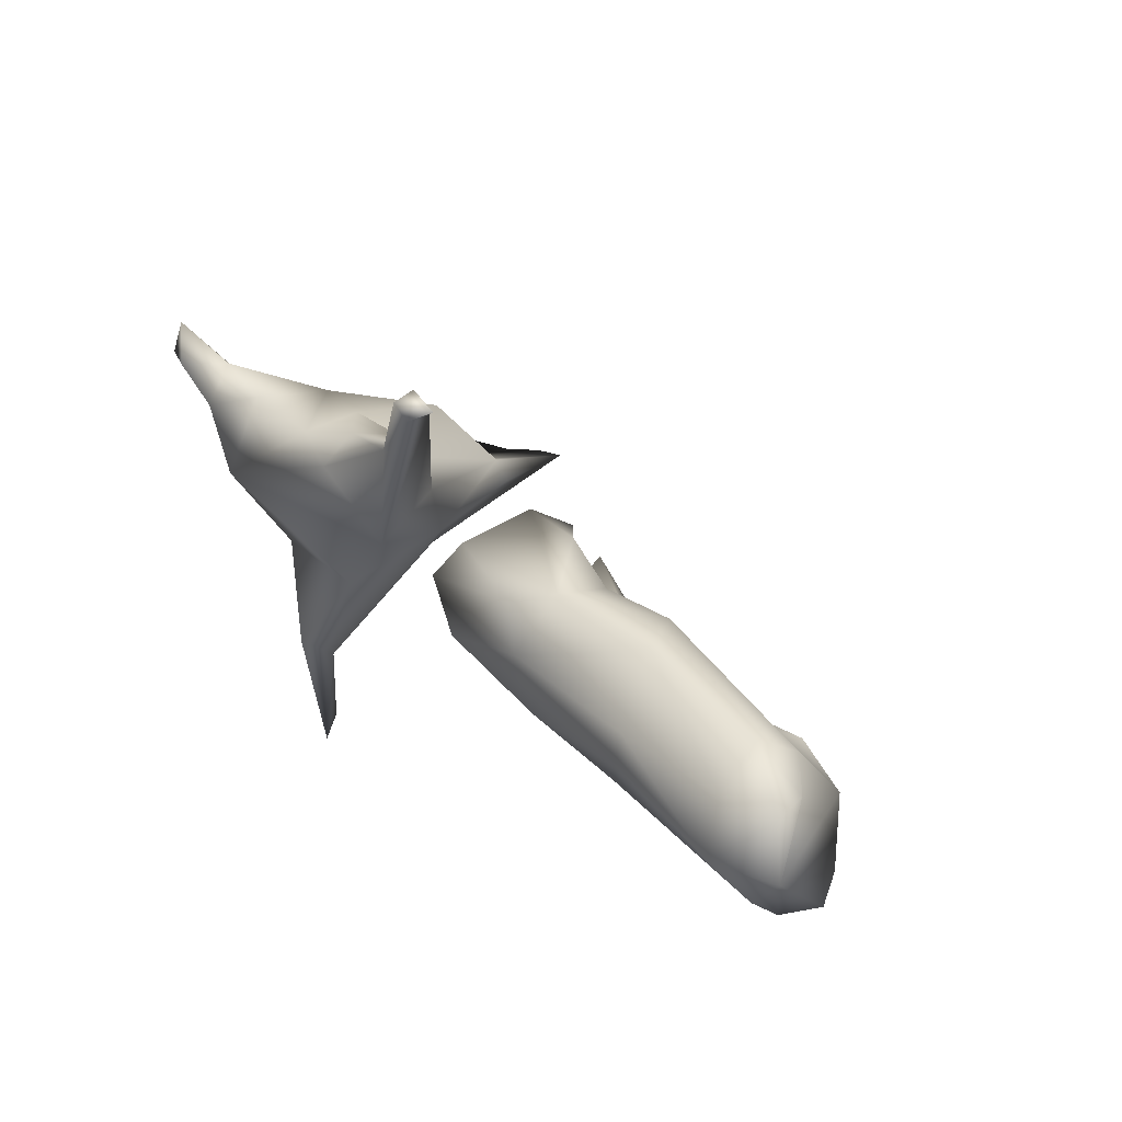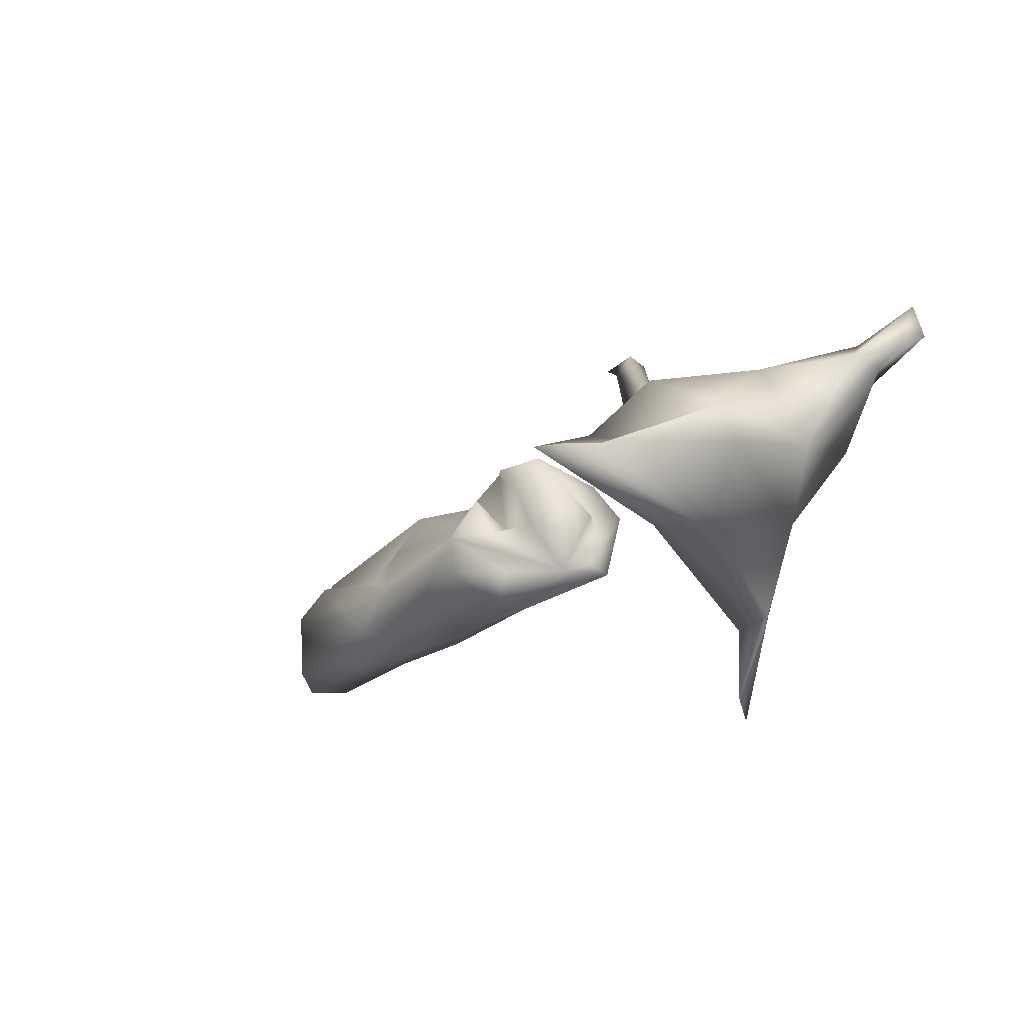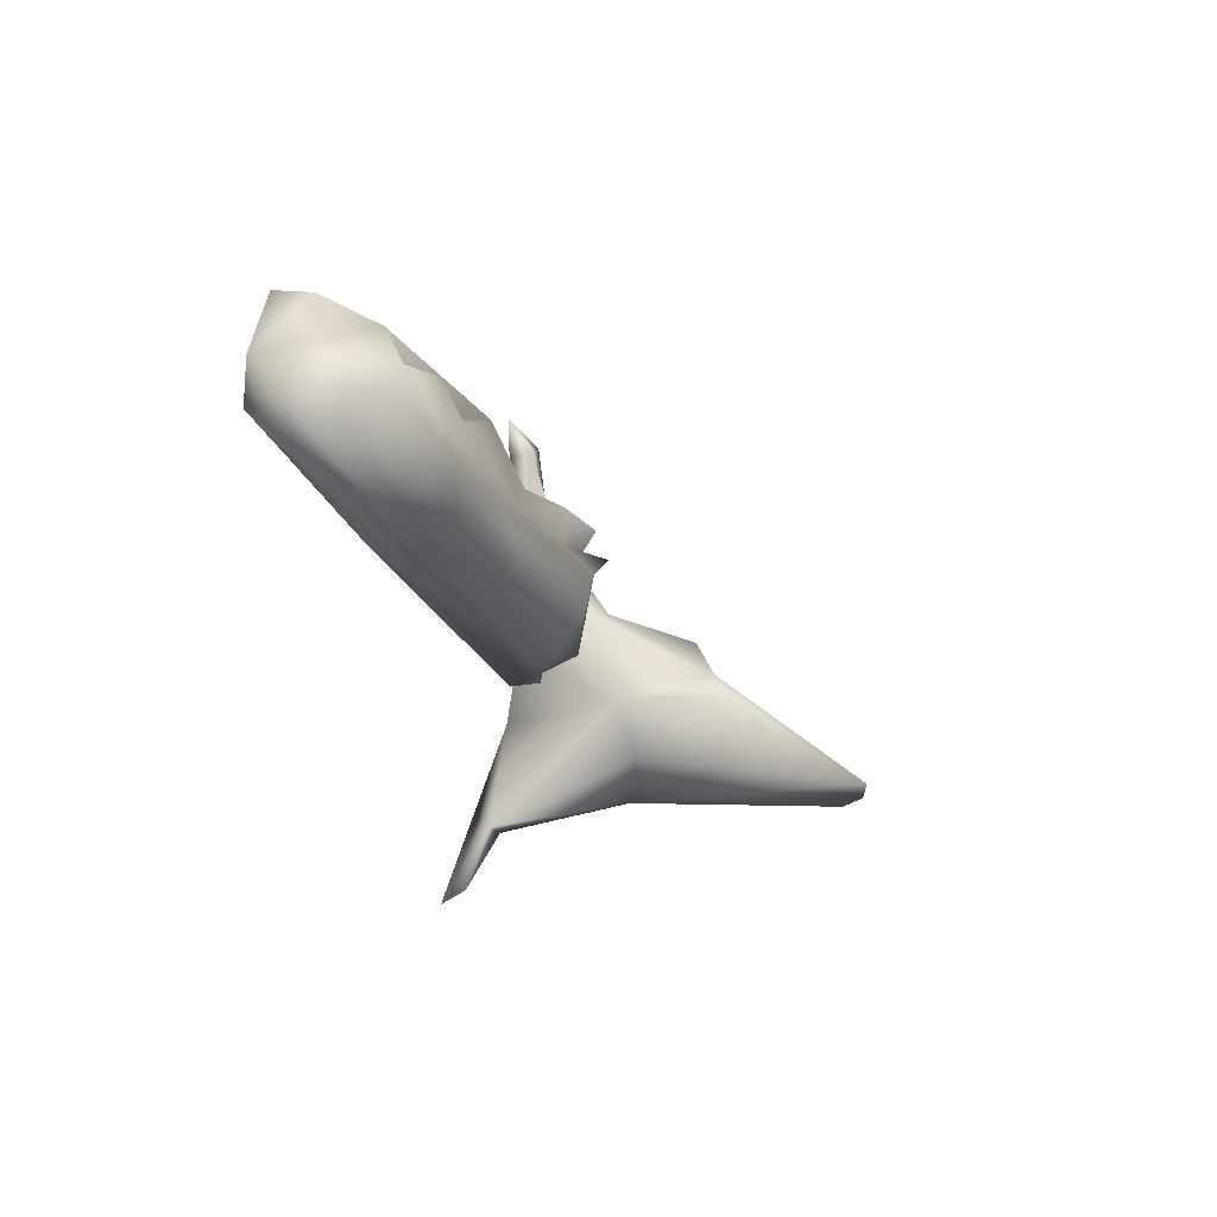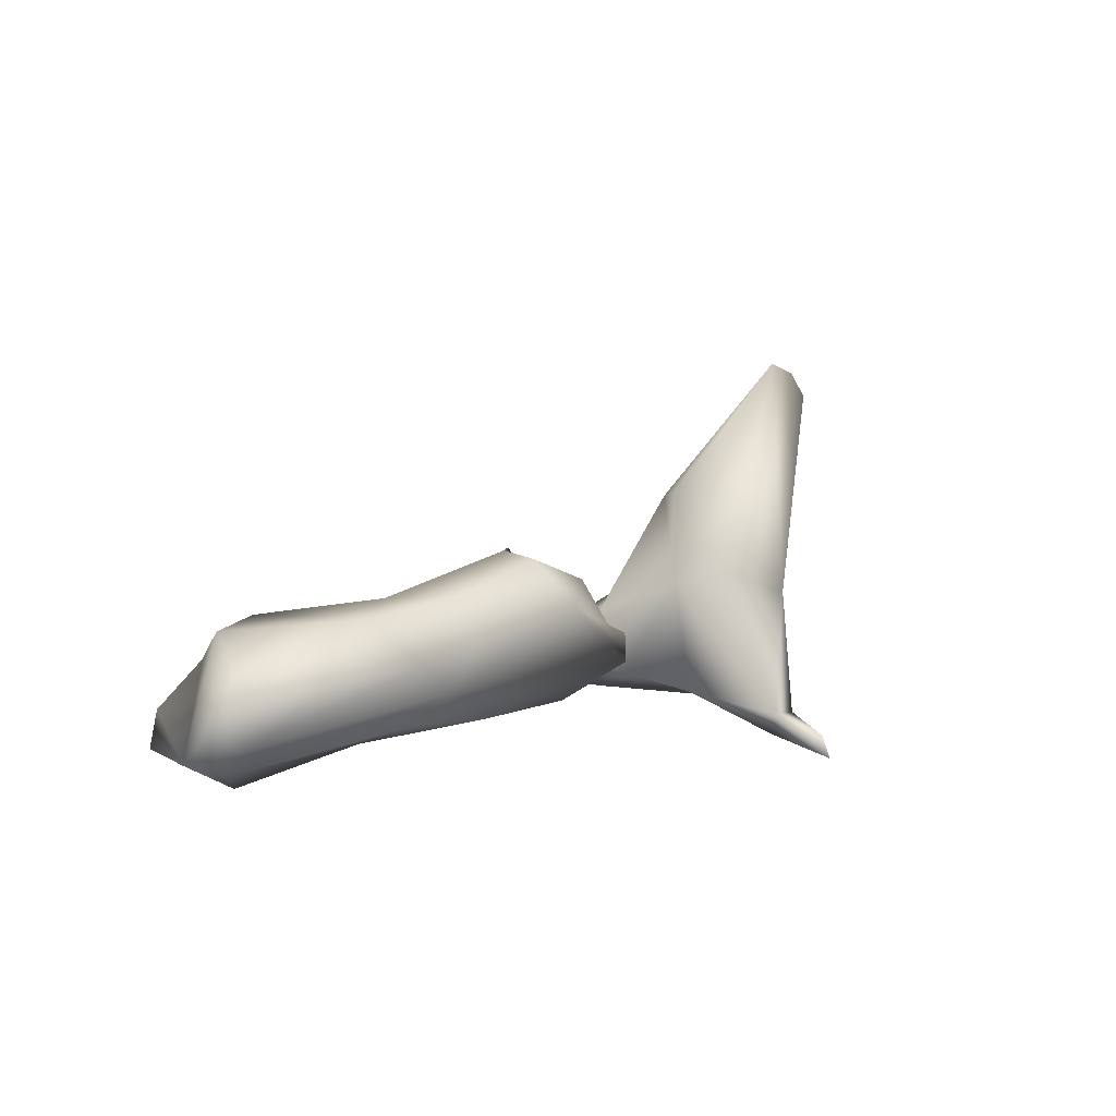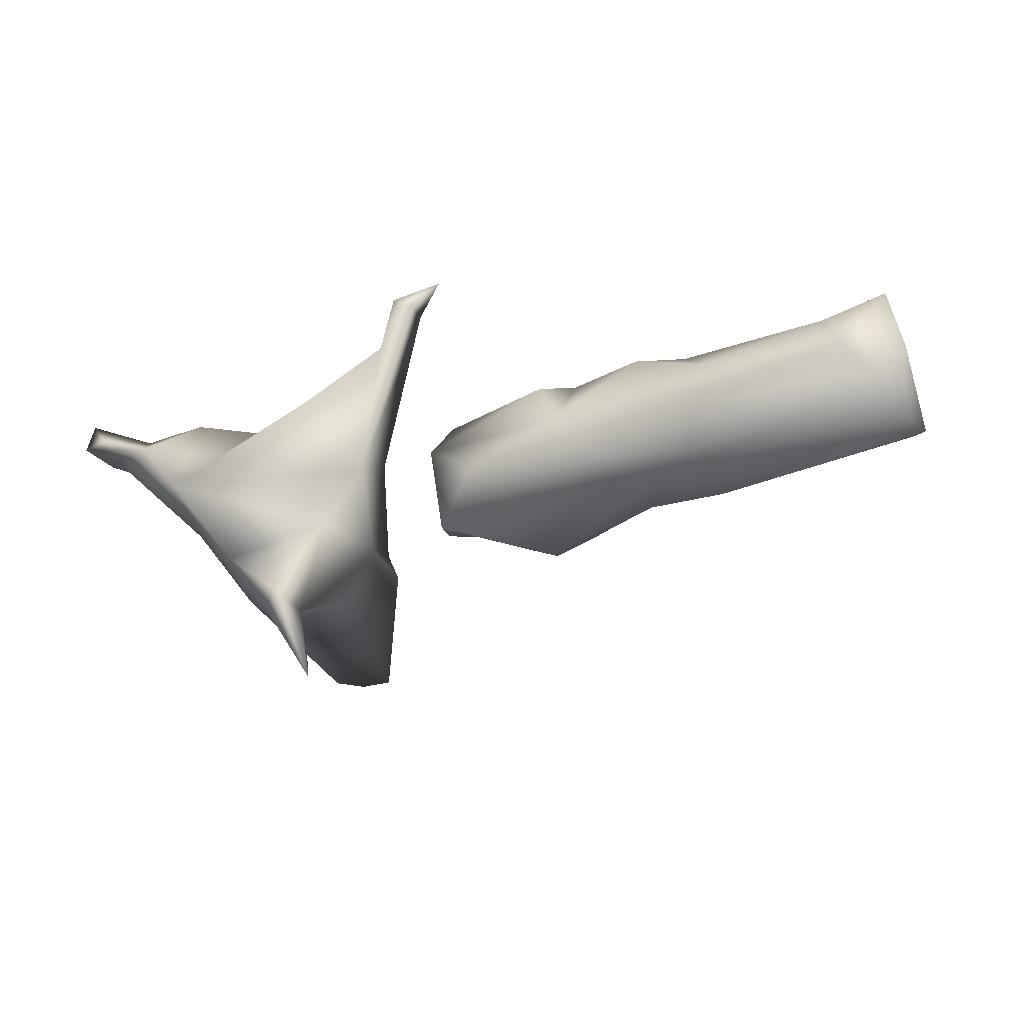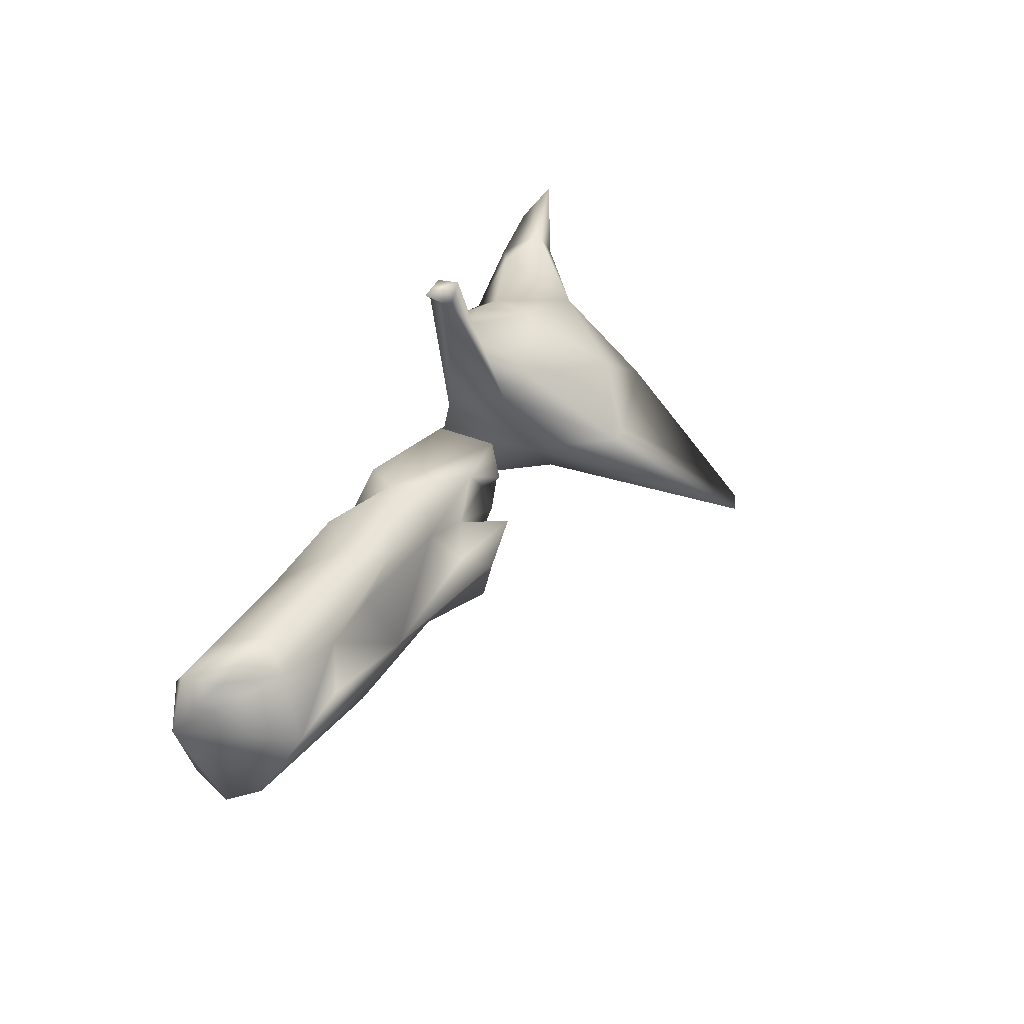
<metadata>
{"format":"obj","ext":"obj","renderer":"f3d","projection":"perspective","resolution":1024,"background":"white","views":[{"elev":44.1,"azim":45.8,"up":"+Z"},{"elev":-33.0,"azim":-137.9,"up":"+Z"},{"elev":-21.4,"azim":103.4,"up":"+Z"},{"elev":-0.0,"azim":129.1,"up":"+Y"},{"elev":-21.0,"azim":16.2,"up":"+Z"},{"elev":43.2,"azim":109.4,"up":"+Z"}]}
</metadata>
<code>
g NewMesh_tris_196
v -2.999 -0.05183 0.2682
v -3.326 -0.09493 0.3837
v -3.008 0.02521 0.1495
v -2.6 0.2814 0.13
v -2.651 -0.1379 0.2899
v -2.322 -0.08275 0.2343
v -2.207 0.1652 0.2835
v -2.168 0.6615 0.06398
v -2.651 0.7136 -0.3449
v -2.691 -0.3325 -0.1322
v -2.702 0.05697 -0.2835
v -3.096 -0.07788 0.08983
v -2.41 -0.1922 -0.5238
v -2.623 0.5897 -0.4993
v -2.651 0.7136 -0.3449
v -2.6 0.2814 0.13
v -3.008 0.02521 0.1495
v -2.374 1.354 -0.7945
v -2.359 0.4108 -0.686
v -2.256 0.2895 -0.7367
v -2.109 -0.3463 -0.8913
v -1.92 -0.3476 -0.914
v -1.944 0.3941 -0.6046
v -1.782 0.3297 -0.3623
v -3.211 -0.06659 0.1408
v -3.326 -0.09493 0.3837
v -3.333 -0.161 0.2196
v -2.25 1.471 -0.7939
v -1.417 -0.01382 0.8524
v -1.692 0.006499 0.5458
v -1.682 0.193 0.06922
v -1.527 -0.01094 0.9372
v -1.282 -0.102 0.9994
v -1.852 0.2759 0.1359
v -2.207 0.1652 0.2835
v -2.168 0.6615 0.06398
v -1.87 0.8089 -0.2233
v -1.961 -0.06973 0.4411
v -2.322 -0.08275 0.2343
v -2.691 -0.3325 -0.1322
v -3.096 -0.07788 0.08983
v -2.926 -0.2492 0.1409
v -3.211 -0.06659 0.1408
v -3.333 -0.161 0.2196
v -2.926 -0.2492 0.1409
v -1.435 -0.1371 0.8684
v -1.589 -0.1675 0.6162
v -1.535 -0.1274 0.9206
v -1.687 -0.147 -0.08472
v -1.417 -0.01382 0.8524
v -1.282 -0.102 0.9994
v -1.975 -0.2459 0.3146
v -1.961 -0.06973 0.4411
v -2.322 -0.08275 0.2343
v -2.691 -0.3325 -0.1322
v -1.85 -0.2462 -0.4072
v -2.41 -0.1922 -0.5238
v -2.031 -0.4654 -0.8151
v -1.92 -0.3476 -0.914
v -1.785 -0.5449 -1.326
v -2.651 -0.1379 0.2899
v -2.926 -0.2492 0.1409
v -2.999 -0.05183 0.2682
v -3.195 -0.213 0.2386
v -3.326 -0.09493 0.3837
v -3.333 -0.161 0.2196
v -2.926 -0.2492 0.1409
v -1.682 0.193 0.06922
v -1.687 -0.147 -0.08472
v -1.417 -0.01382 0.8524
v -1.782 0.3297 -0.3623
v -1.87 0.8089 -0.2233
v -1.817 0.8332 -0.3529
v -2.105 1.511 -0.7668
v -2.105 1.511 -0.7668
v -1.85 -0.2462 -0.4072
v -1.92 -0.3476 -0.914
v -1.535 -0.1274 0.9206
v -1.692 0.006499 0.5458
v -1.527 -0.01094 0.9372
v -1.282 -0.102 0.9994
v -1.589 -0.1675 0.6162
v -1.961 -0.06973 0.4411
v -2.651 0.7136 -0.3449
v -2.202 0.7718 -0.4068
v -2.168 0.6615 0.06398
v -2.374 1.354 -0.7945
v -1.87 0.8089 -0.2233
v -2.105 1.511 -0.7668
v -2.25 1.471 -0.7939
v -2.256 0.2895 -0.7367
v -1.944 0.3941 -0.6046
v -2.105 1.511 -0.7668
v -2.25 1.471 -0.7939
v -2.031 -0.4654 -0.8151
v -2.109 -0.3463 -0.8913
v -2.41 -0.1922 -0.5238
v -1.785 -0.5449 -1.326
v -1.782 0.3297 -0.3623
v -2.105 1.511 -0.7668
v -1.944 0.3941 -0.6046
v -1.92 -0.3476 -0.914
v -2.109 -0.3463 -0.8913
v -1.829 -0.4351 -1.252
v -1.785 -0.5449 -1.326
v -1.829 -0.4351 -1.252
v -1.785 -0.5449 -1.326
v -1.92 -0.3476 -0.914
v -1.829 -0.4351 -1.252
v 1.181 -0.3745 -0.184
v 1.273 -0.1742 -0.2241
v 0.2328 -0.0274 -0.3842
v -0.08187 -0.1656 -0.3072
v -0.1662 0.08846 -0.3732
v -0.7039 0.224 -0.5402
v -1.259 -0.06331 -0.4246
v -1.111 0.1352 -0.4243
v -1.261 0.08425 -0.4196
v -0.8789 0.3651 -0.4416
v -0.5983 0.5089 -0.1665
v -0.784 0.3738 -0.1537
v -0.1946 0.2956 -0.2768
v 0.1687 0.282 -0.08496
v 0.4463 0.1909 -0.2367
v 1.2 -0.01949 -0.1794
v 1.273 -0.1742 -0.2241
v 0.1687 0.282 -0.08496
v -0.4122 -0.3168 -0.2058
v -0.5795 0.4672 -0.373
v -1.041 -0.2595 -0.1836
v -1.297 -0.148 -0.02828
v -0.5814 -0.2711 0.03484
v 0.214 -0.4109 0.04557
v 0.1251 -0.3116 -0.2404
v 1.118 -0.4849 -0.05611
v 0.7729 0.212 0.1688
v 1.058 0.144 0.09621
v 0.7729 0.212 0.1688
v -1.297 -0.148 -0.02828
v -1.221 -0.01343 0.1533
v -0.6849 -0.1913 0.2469
v -0.5366 -0.02956 0.3057
v -1.103 0.3321 0.2359
v -0.789 0.3194 0.2623
v -0.4618 0.2181 0.2218
v -0.02235 0.185 0.3617
v 0.06165 -0.03492 0.3927
v -0.1612 -0.2167 0.3245
v 0.2106 -0.3603 0.1921
v -0.5814 -0.2711 0.03484
v 0.214 -0.4109 0.04557
v 0.9294 -0.5678 0.1203
v 1.118 -0.4849 -0.05611
v 1.226 -0.4408 0.124
v 1.145 -0.3916 0.4446
v 0.8204 -0.3952 0.3359
v 0.7938 -0.1325 0.4466
v 1.119 -0.2135 0.4261
v -0.912 0.4417 0.1819
v -1.103 0.3321 0.2359
v 1.226 -0.4408 0.124
v 1.058 0.144 0.09621
v 1.2 -0.01949 -0.1794
v 1.273 -0.1742 -0.2241
v 0.91 0.009576 0.356
v 0.4754 0.07194 0.1646
v 0.1687 0.282 -0.08496
v 0.7729 0.212 0.1688
v 1.058 0.144 0.09621
v 0.7729 0.212 0.1688
v 1.226 -0.4408 0.124
v 1.119 -0.2135 0.4261
v 0.91 0.009576 0.356
v -0.9574 0.3266 0.04376
v -1.141 0.1826 0.1254
v -1.235 0.3096 -0.1291
v -1.285 0.09575 -0.1172
v -0.912 0.4417 0.1819
v -1.227 -0.0009033 -0.1364
v -1.297 -0.148 -0.02828
v -1.221 -0.01343 0.1533
v -1.103 0.3321 0.2359
v -1.052 0.3448 -0.1921
v -0.912 0.4417 0.1819
v -1.103 0.3321 0.2359
v -0.789 0.3194 0.2623
v -0.794 0.2583 -0.0973
v -0.4467 0.2218 0.09687
v -0.4865 0.3762 -0.05411
v 0.1687 0.282 -0.08496
v 0.2183 0.1418 0.2303
v -0.02235 0.185 0.3617
v -0.4618 0.2181 0.2218
v -0.8086 0.5262 -0.0155
v -0.9574 0.3266 0.04376
v -1.052 0.3448 -0.1921
v 0.4754 0.07194 0.1646
v 0.91 0.009576 0.356
v 0.7938 -0.1325 0.4466
v 1.119 -0.2135 0.4261
v -1.285 0.09575 -0.1172
v -1.111 0.1352 -0.4243
v -1.235 0.3096 -0.1291
v -1.052 0.3448 -0.1921
v -1.227 -0.0009033 -0.1364
v -1.261 0.08425 -0.4196
v -1.297 -0.148 -0.02828
v -1.259 -0.06331 -0.4246
v 1.226 -0.4408 0.124
v 1.145 -0.3916 0.4446
v 1.119 -0.2135 0.4261
v -1.227 -0.0009033 -0.1364
v -1.261 0.08425 -0.4196
v -1.111 0.1352 -0.4243
v -1.227 -0.0009033 -0.1364
v -1.297 -0.148 -0.02828
v 1.226 -0.4408 0.124
v 1.273 -0.1742 -0.2241
v 1.181 -0.3745 -0.184
v 1.118 -0.4849 -0.05611
v -0.4865 0.3762 -0.05411
v -0.8086 0.5262 -0.0155
v -0.5983 0.5089 -0.1665
v -0.5983 0.5089 -0.1665
v 0.1687 0.282 -0.08496
v -0.8086 0.5262 -0.0155
v -0.794 0.2583 -0.0973
v -1.052 0.3448 -0.1921
v -1.111 0.1352 -0.4243
v -0.784 0.3738 -0.1537
v -0.784 0.3738 -0.1537
v -0.794 0.2583 -0.0973
v -1.052 0.3448 -0.1921
f 43 45 44
f 99 101 100
f 102 104 103
f 105 103 106
f 107 109 108
f 159 160 144
f 167 166 168
f 169 170 166
f 171 173 172
f 175 185 184
f 184 186 174
f 206 208 207
f 209 211 210
f 212 214 213
f 213 216 215
f 221 223 222
f 221 225 224
f 228 230 229
f 231 233 232
f 5 6 4
f 5 4 1
f 1 4 3
f 1 3 2
f 8 9 4
f 8 4 7
f 7 4 6
f 21 13 20
f 21 20 22
f 22 20 23
f 22 23 24
f 13 10 11
f 11 10 12
f 11 12 17
f 17 12 25
f 17 25 26
f 26 25 27
f 18 28 20
f 18 20 19
f 19 20 13
f 19 13 14
f 14 13 11
f 14 11 15
f 15 11 16
f 37 36 34
f 37 34 31
f 31 34 30
f 31 30 29
f 29 30 32
f 29 32 33
f 30 34 35
f 30 35 38
f 38 35 39
f 42 43 41
f 42 41 40
f 55 57 56
f 56 57 58
f 56 58 59
f 59 58 60
f 47 53 52
f 52 53 54
f 52 54 55
f 55 54 61
f 55 61 62
f 62 61 63
f 66 62 64
f 66 64 65
f 65 64 63
f 67 63 64
f 73 75 72
f 73 72 71
f 71 72 68
f 71 68 69
f 69 68 70
f 73 71 74
f 76 77 71
f 76 71 69
f 83 82 79
f 79 82 78
f 79 78 80
f 80 78 81
f 93 92 91
f 93 91 94
f 95 97 96
f 95 96 98
f 135 133 134
f 134 133 128
f 134 128 113
f 113 128 116
f 113 116 115
f 115 116 117
f 115 117 119
f 119 117 120
f 119 120 129
f 129 120 122
f 129 122 115
f 115 122 114
f 115 114 113
f 113 114 112
f 113 112 110
f 110 112 111
f 117 116 118
f 120 123 122
f 114 122 124
f 114 124 112
f 112 124 125
f 112 125 126
f 124 122 127
f 124 127 136
f 124 138 137
f 124 137 125
f 140 139 141
f 140 141 142
f 142 141 150
f 142 150 148
f 148 150 149
f 148 149 147
f 147 149 156
f 147 156 157
f 157 156 155
f 157 155 158
f 166 165 162
f 162 165 161
f 162 161 163
f 163 161 164
f 176 177 175
f 176 175 174
f 174 175 178
f 181 182 175
f 181 175 180
f 180 175 179
f 183 176 174
f 199 200 198
f 199 198 192
f 192 198 197
f 192 197 191
f 191 197 190
f 191 190 188
f 188 190 189
f 188 189 187
f 187 189 194
f 193 192 188
f 193 188 186
f 186 188 187
f 186 187 195
f 195 187 196
f 203 204 202
f 203 202 201
f 201 202 205
f 219 218 217
f 219 217 220
f 120 117 121
f 120 121 226
f 226 121 227
f 16 11 17
f 14 15 18
f 14 18 19
f 36 35 34
f 52 55 49
f 52 49 47
f 47 49 46
f 47 46 48
f 48 46 51
f 46 49 50
f 46 50 51
f 56 49 55
f 86 88 85
f 86 85 84
f 84 85 87
f 90 87 85
f 90 85 89
f 89 85 88
f 128 133 132
f 128 132 130
f 130 132 131
f 130 131 116
f 135 134 113
f 135 113 110
f 143 140 142
f 143 142 144
f 144 142 145
f 147 157 146
f 147 146 142
f 142 146 145
f 139 150 141
f 153 154 152
f 153 152 151
f 151 152 149
f 151 149 150
f 156 149 152
f 156 152 155
f 155 152 154
f 177 179 175
f 129 115 119
f 116 128 130
f 148 147 142
f 191 188 192

</code>
